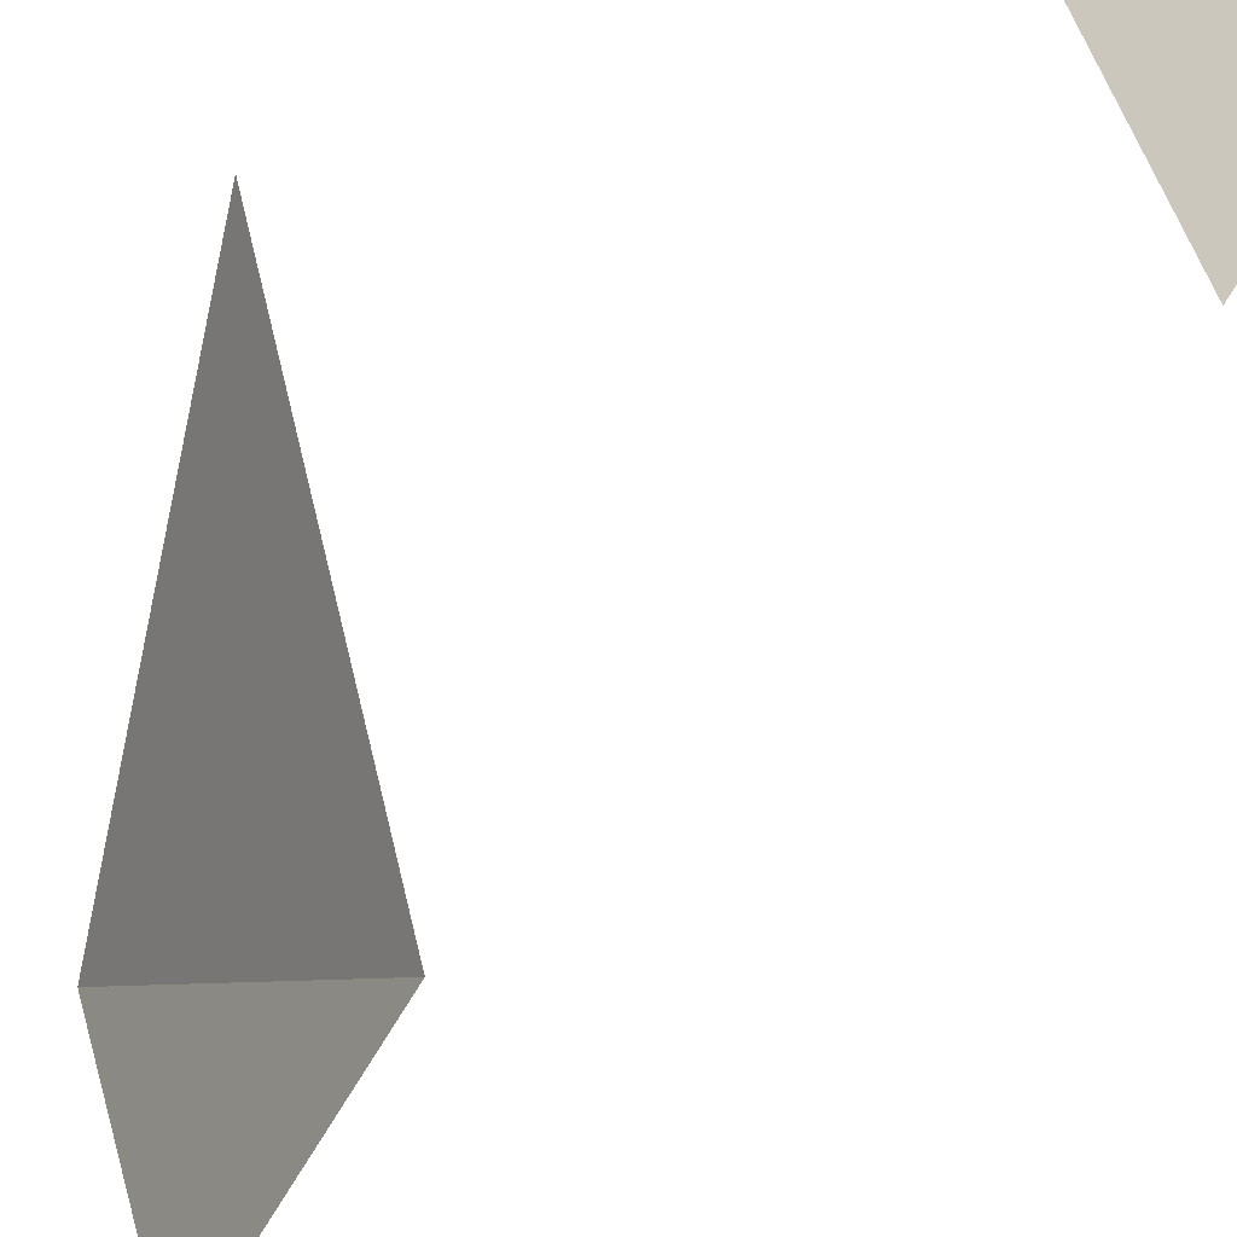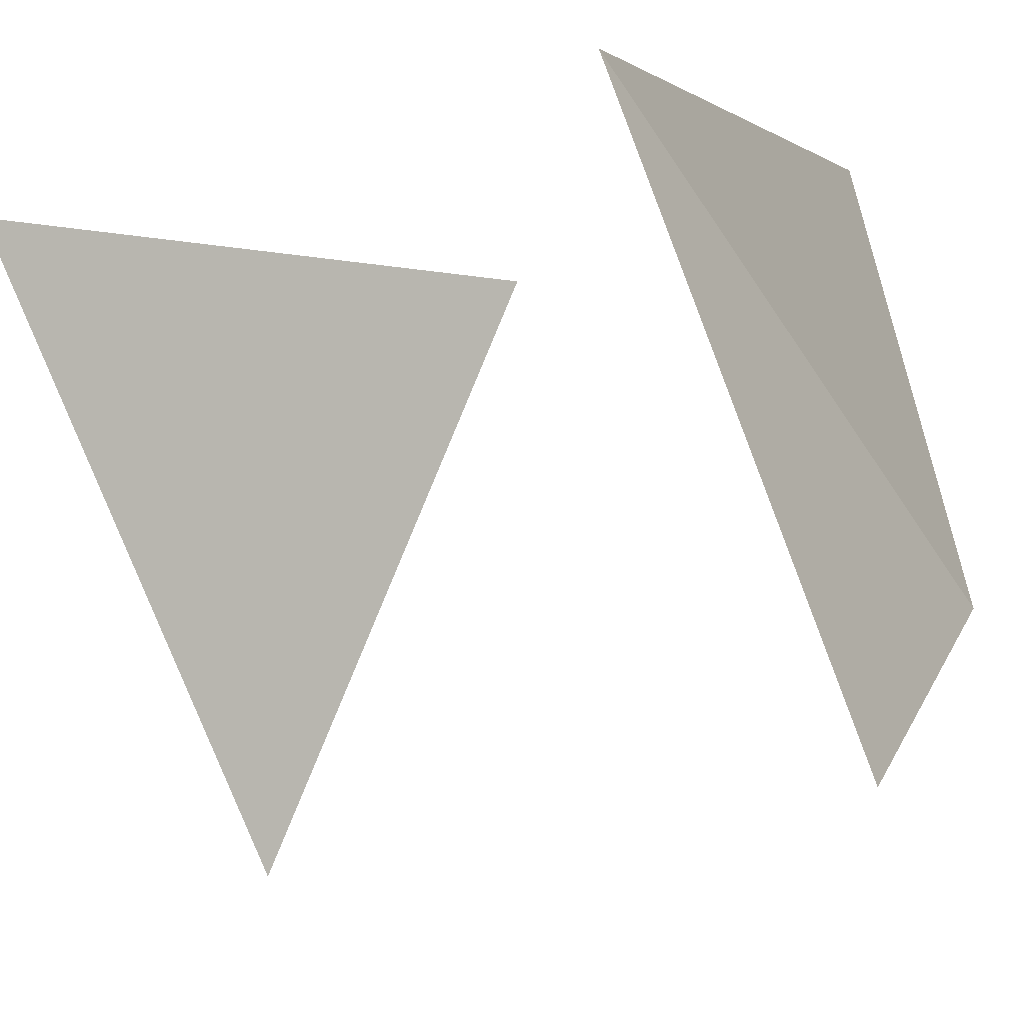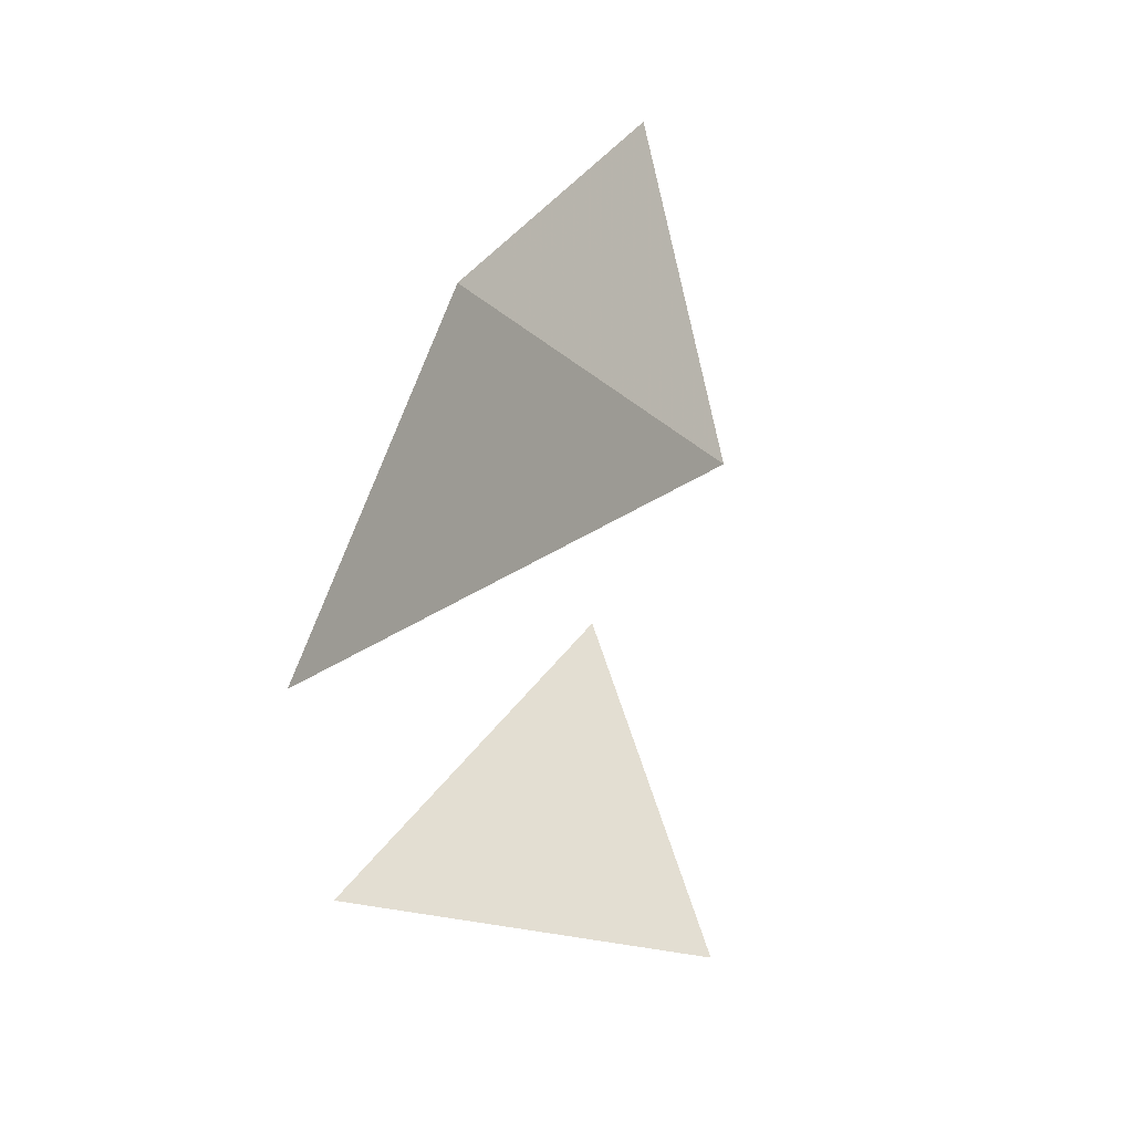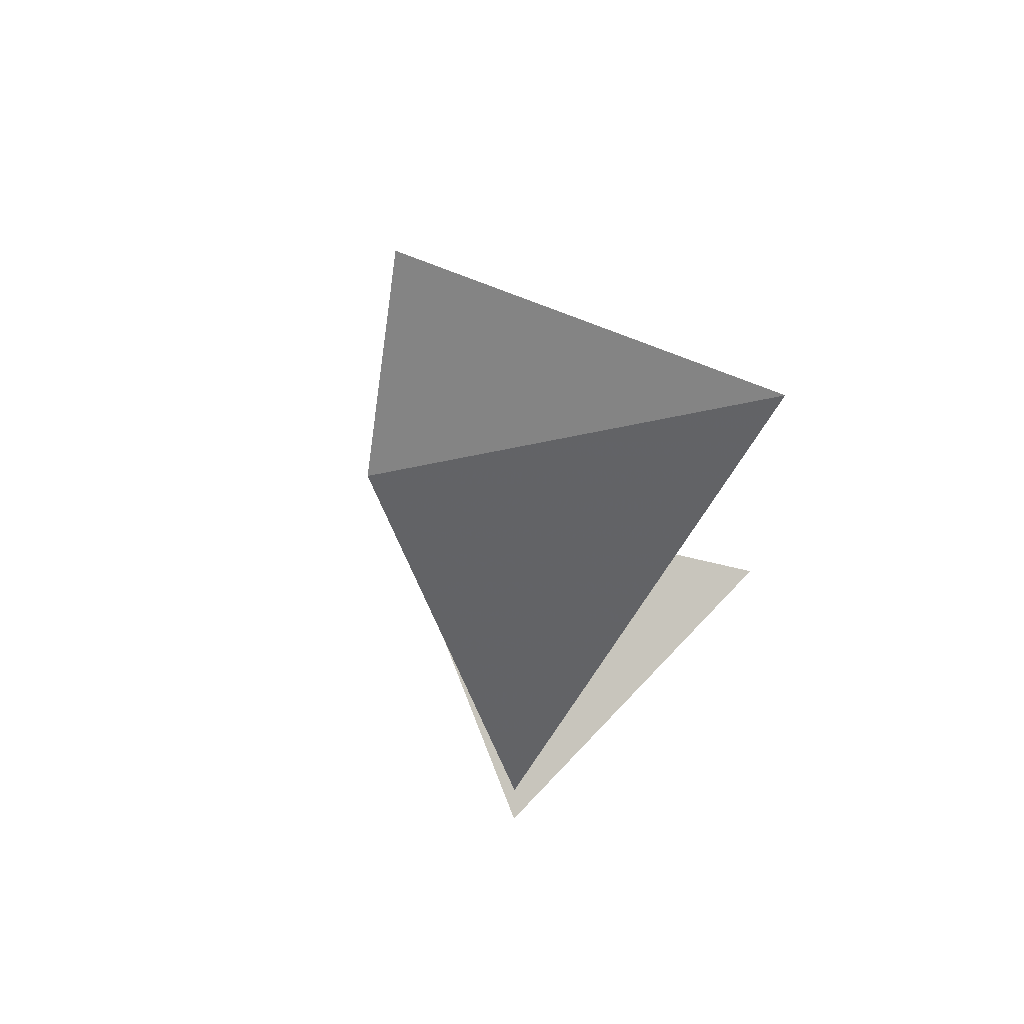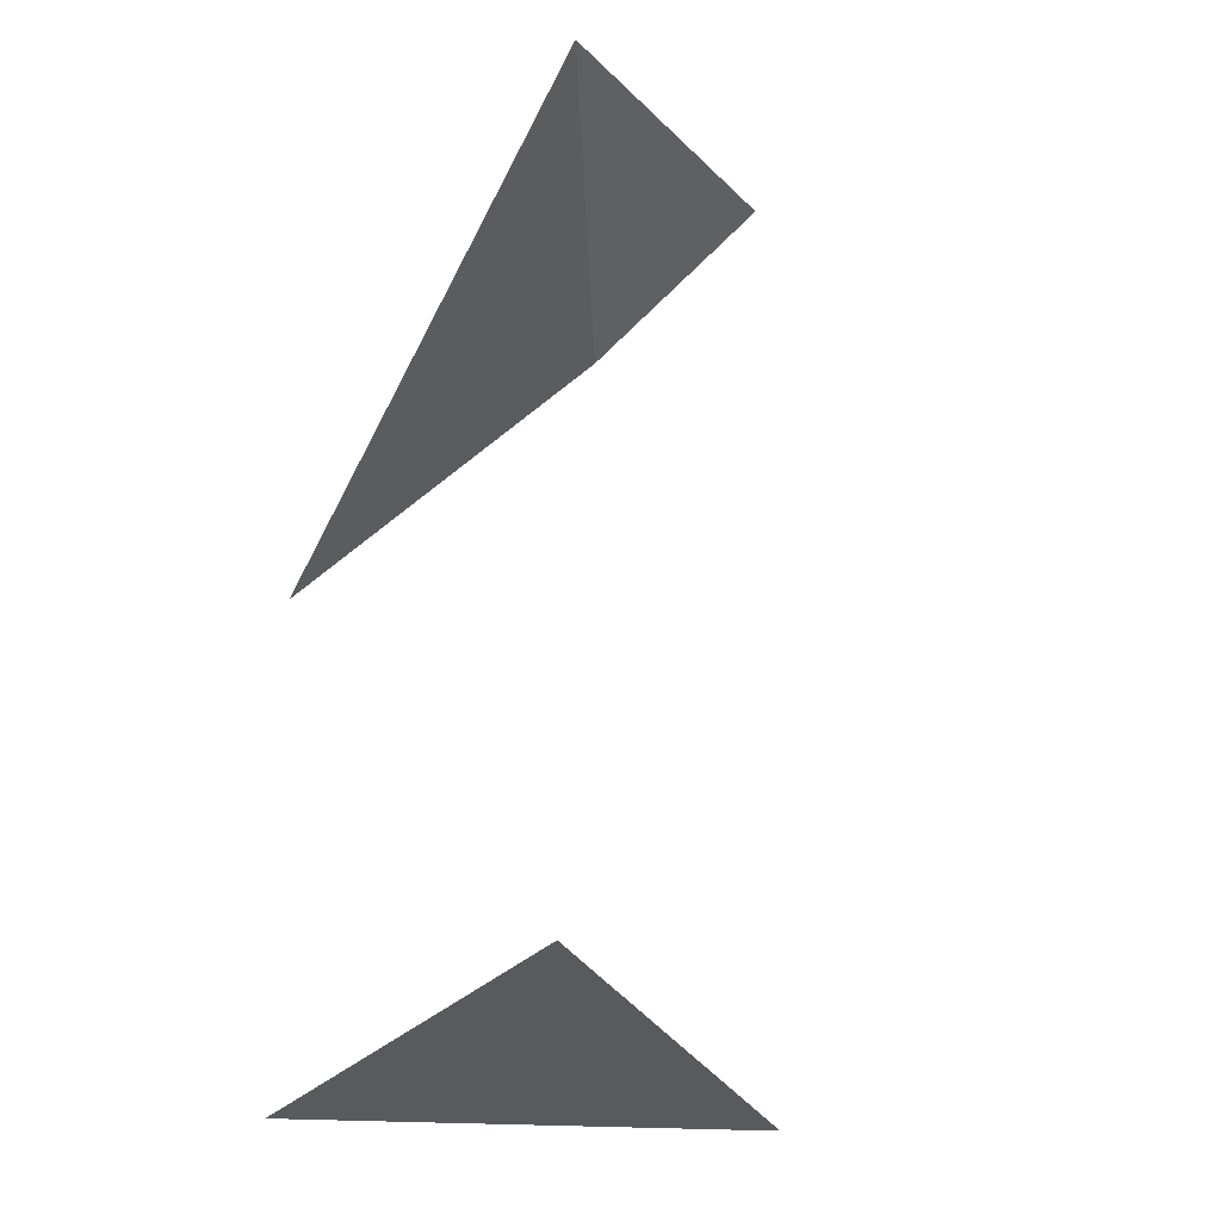
<metadata>
{"format":"obj","ext":"obj","renderer":"f3d","projection":"perspective","resolution":1024,"background":"white","views":[{"elev":-44.5,"azim":146.2,"up":"+Y"},{"elev":-5.3,"azim":-24.9,"up":"+Y"},{"elev":56.8,"azim":-165.3,"up":"+Z"},{"elev":77.4,"azim":134.5,"up":"+Z"},{"elev":-18.3,"azim":-127.5,"up":"+Z"}]}
</metadata>
<code>
v -0.4609 -0.9453 0
v -0.5234 -0.9531 0.07031
v -0.4766 -0.9922 0.04688
v -0.5 -1.008 0.07031
v -0.5312 -0.9453 -0.0625
v -0.4609 -0.9453 -0.07812
v -0.4922 -1.016 -0.07812
f 1 2 3
f 3 2 4
f 5 6 7

</code>
